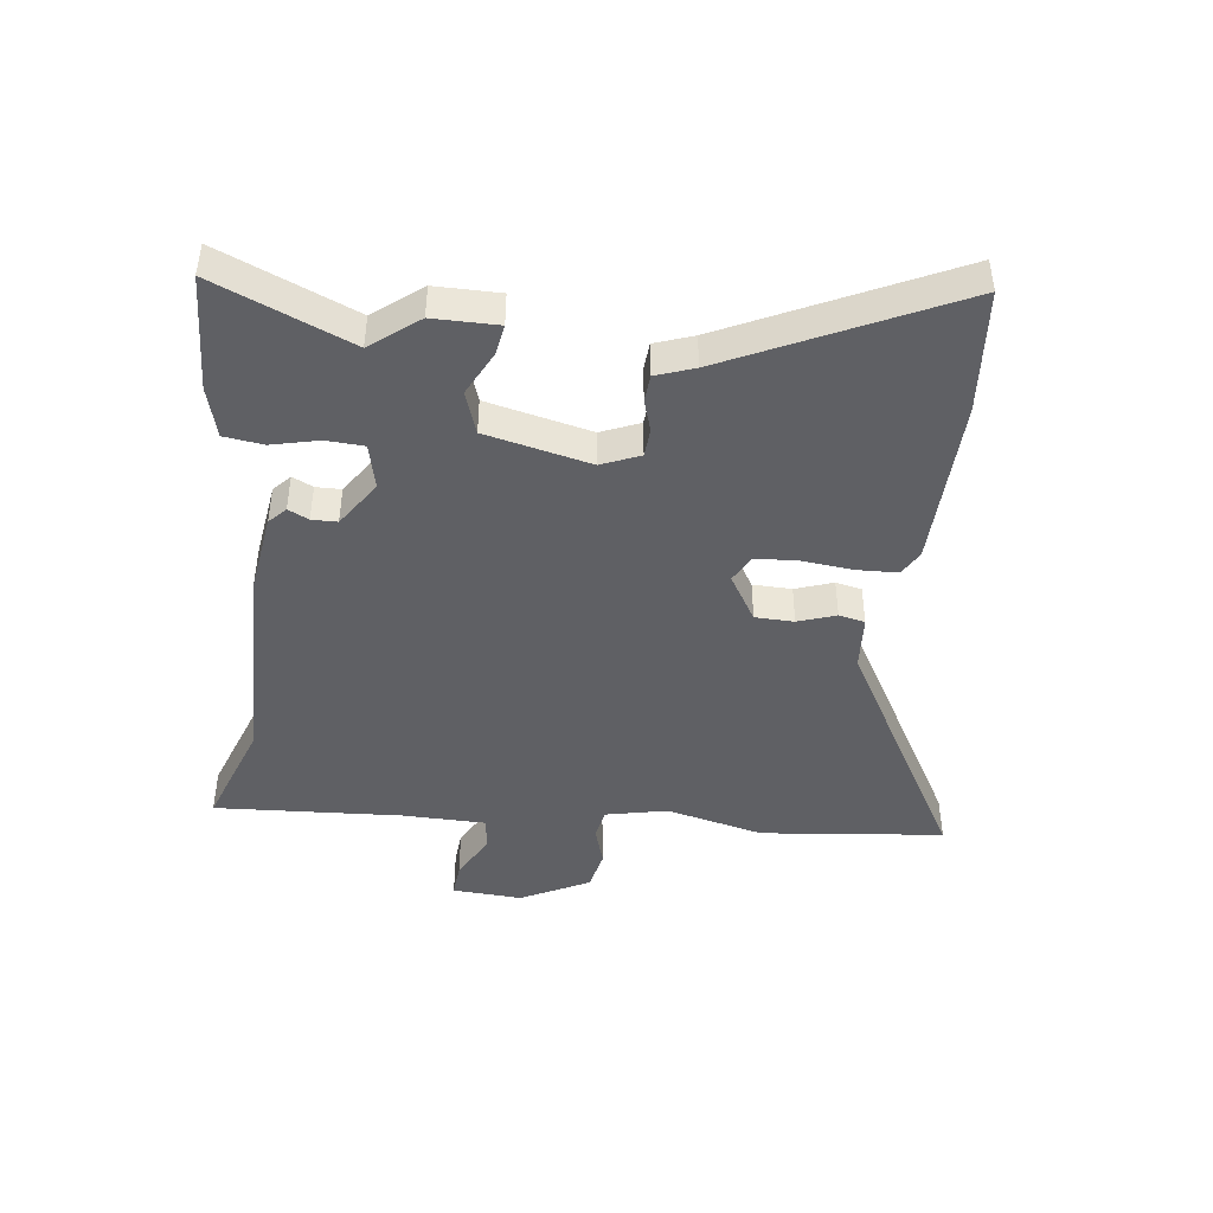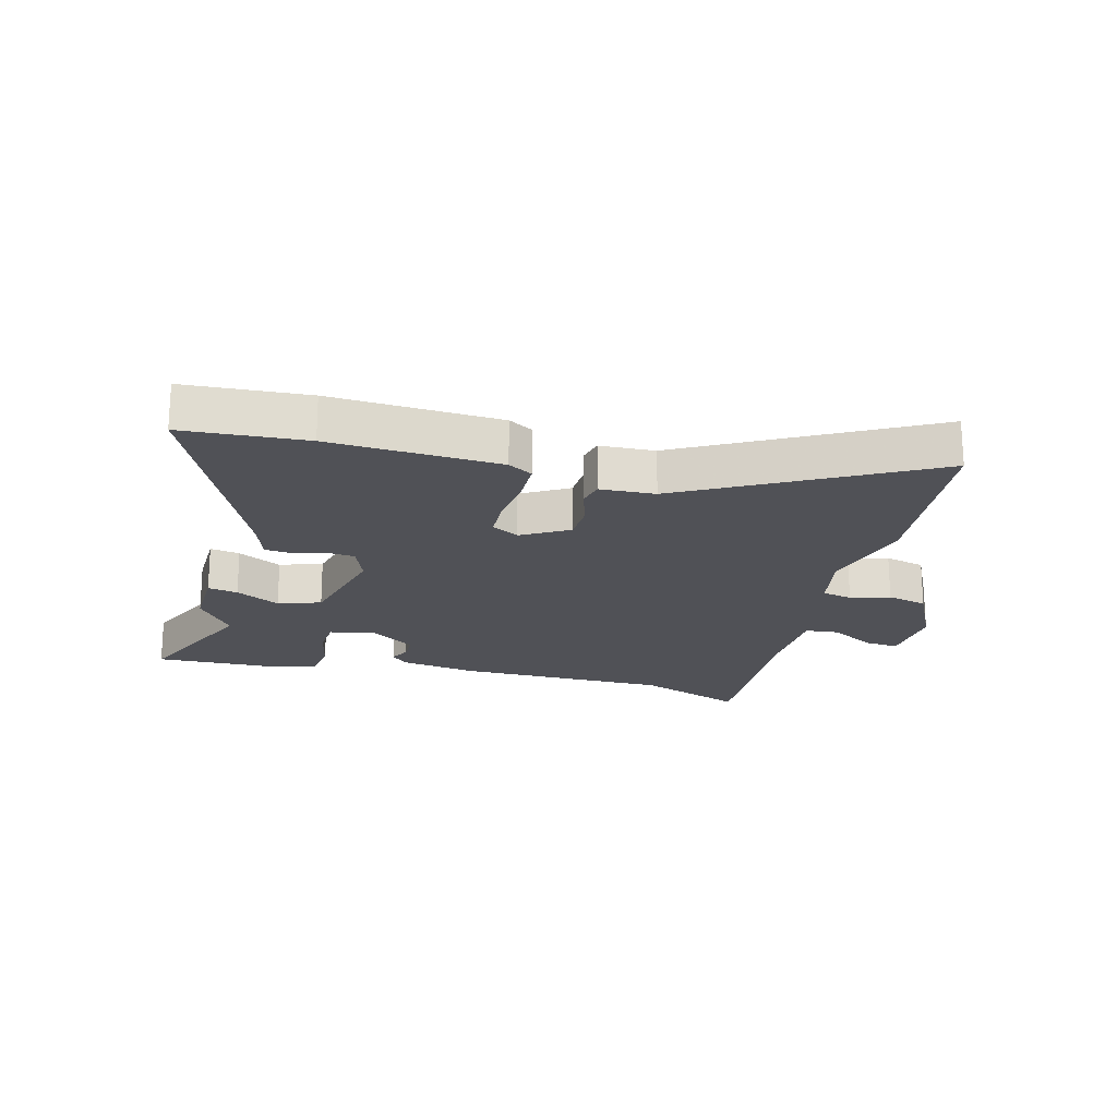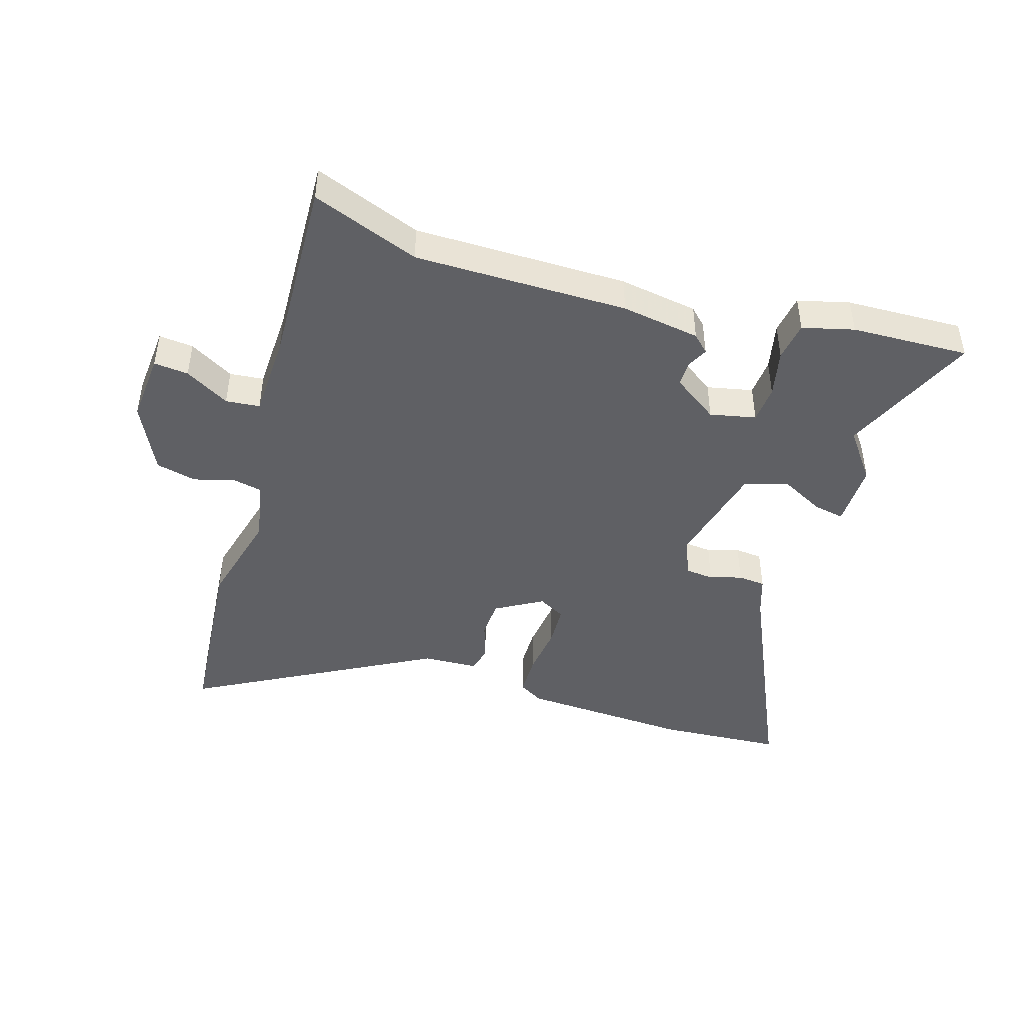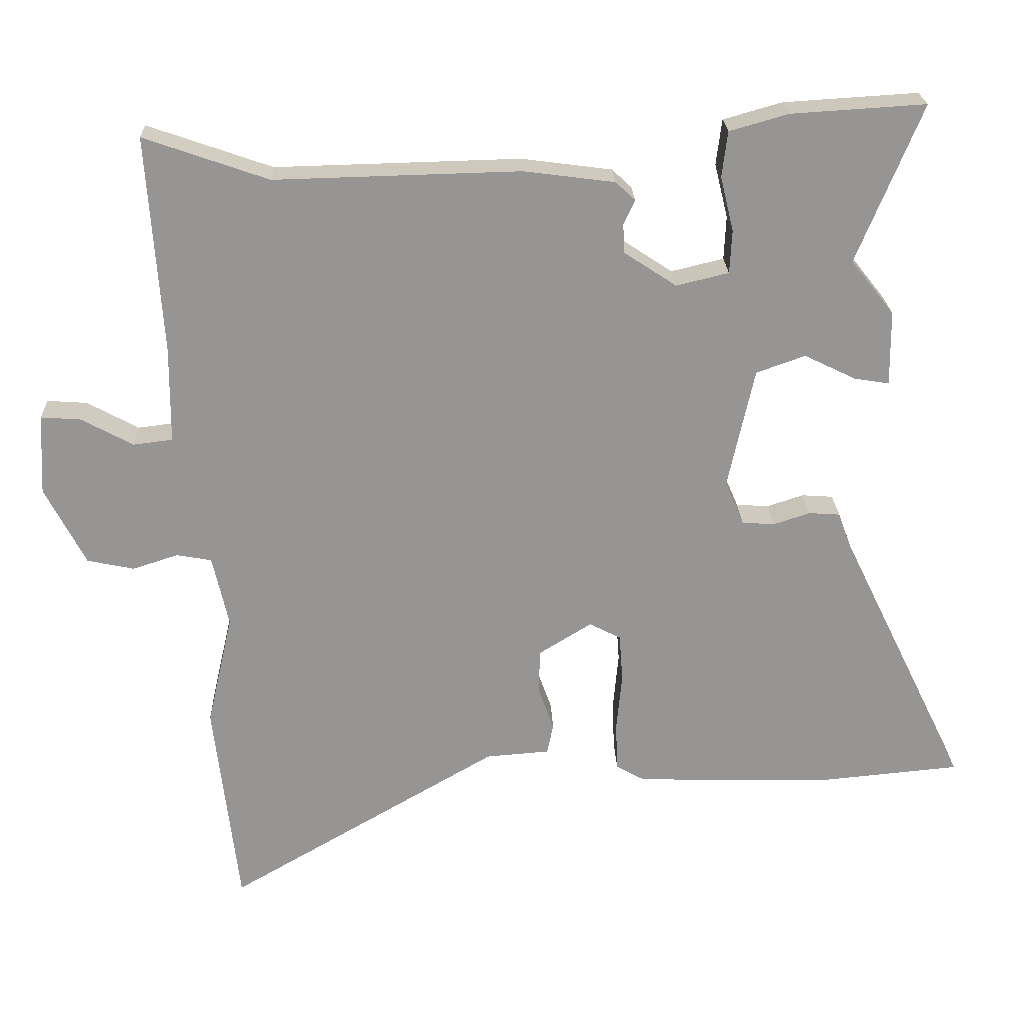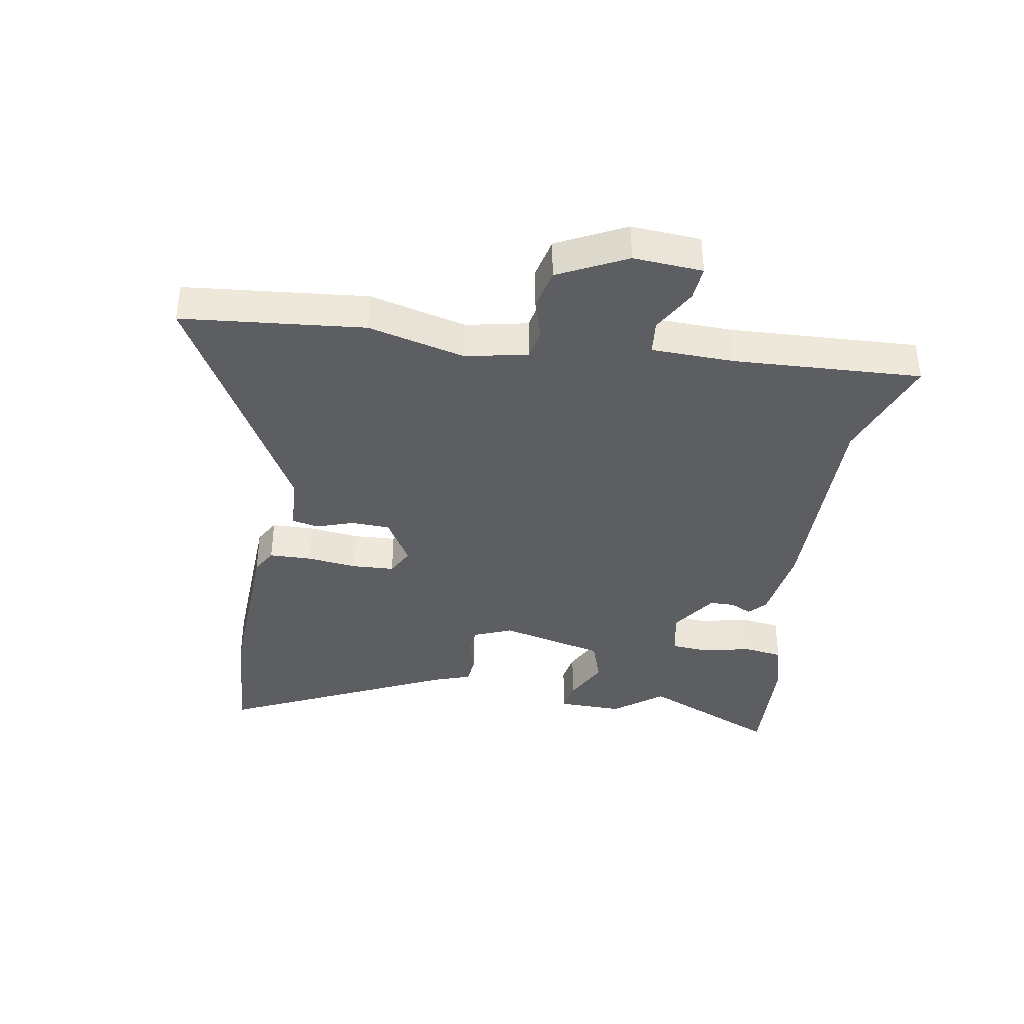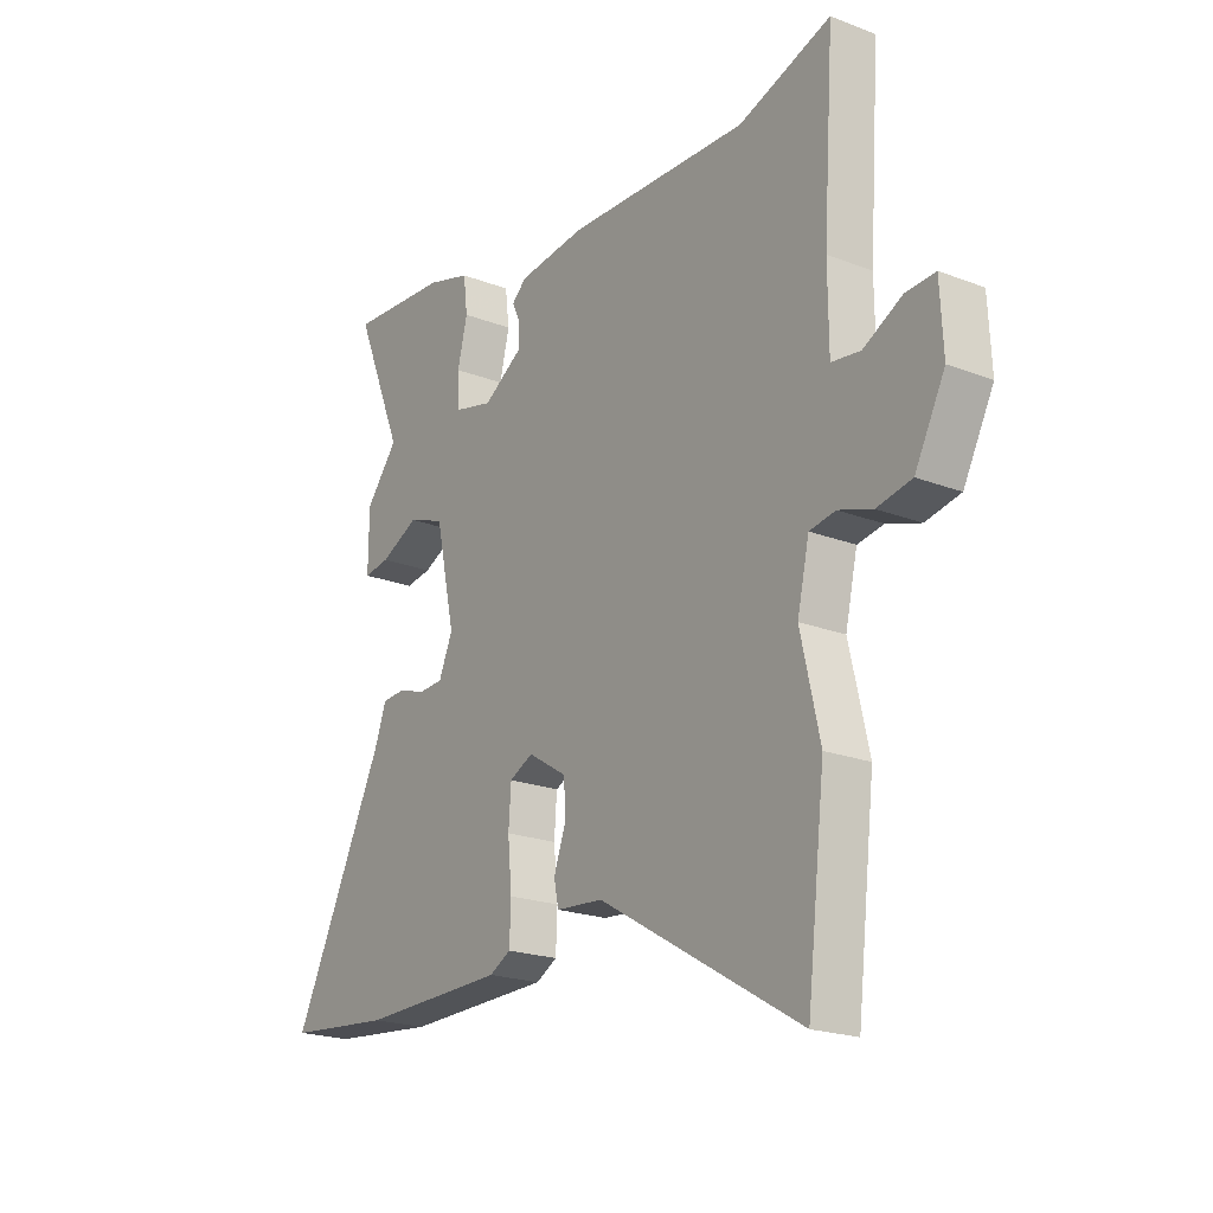
<metadata>
{"format":"obj","ext":"obj","renderer":"f3d","projection":"perspective","resolution":1024,"background":"white","views":[{"elev":-44.7,"azim":82.5,"up":"+Y"},{"elev":-20.5,"azim":163.7,"up":"+Y"},{"elev":-45.1,"azim":-18.6,"up":"+Y"},{"elev":22.7,"azim":-2.1,"up":"+Z"},{"elev":-38.6,"azim":-100.6,"up":"+Y"},{"elev":-20.7,"azim":-124.9,"up":"+Z"}]}
</metadata>
<code>
v 0.525 0.07 0.56
v 0.432 0.07 0.334
v 0.494 0.07 0.256
v 0.495 0.07 0.149
v 0.445 0.07 0.157
v 0.371 0.07 0.193
v 0.301 0.07 0.168
v 0.263 0.07 -0.005
v 0.29 0.07 -0.068
v 0.337 0.07 -0.071
v 0.389 0.07 -0.054
v 0.434 0.07 -0.057
v 0.457 0.07 -0.12
v 0.636 0.07 -0.487
v 0.432 0.07 -0.506
v 0.151 0.07 -0.499
v 0.11 0.07 -0.476
v 0.107 0.07 -0.407
v 0.115 0.07 -0.323
v 0.11 0.07 -0.254
v 0.065 0.07 -0.231
v -0.011 0.07 -0.278
v -0.012 0.07 -0.342
v 0.01 0.07 -0.404
v 0.001 0.07 -0.447
v -0.09 0.07 -0.454
v -0.479 0.07 -0.68
v -0.514 0.07 -0.379
v -0.477 0.07 -0.218
v -0.5 0.07 -0.116
v -0.55 0.07 -0.107
v -0.615 0.07 -0.128
v -0.682 0.07 -0.114
v -0.74 0.07 -0.002
v -0.734 0.07 0.113
v -0.677 0.07 0.109
v -0.603 0.07 0.069
v -0.547 0.07 0.076
v -0.546 0.07 0.214
v -0.567 0.07 0.523
v -0.389 0.07 0.461
v -0.038 0.07 0.47
v 0.092 0.07 0.453
v 0.12 0.07 0.427
v 0.104 0.07 0.393
v 0.105 0.07 0.351
v 0.181 0.07 0.301
v 0.256 0.07 0.319
v 0.259 0.07 0.381
v 0.24 0.07 0.459
v 0.248 0.07 0.524
v 0.332 0.07 0.548
v 0.525 0 0.56
v 0.432 0 0.334
v 0.494 0 0.256
v 0.495 0 0.149
v 0.445 0 0.157
v 0.371 0 0.193
v 0.301 0 0.168
v 0.263 0 -0.005
v 0.29 0 -0.068
v 0.337 0 -0.071
v 0.389 0 -0.054
v 0.434 0 -0.057
v 0.457 0 -0.12
v 0.636 0 -0.487
v 0.432 0 -0.506
v 0.151 0 -0.499
v 0.11 0 -0.476
v 0.107 0 -0.407
v 0.115 0 -0.323
v 0.11 0 -0.254
v 0.065 0 -0.231
v -0.011 0 -0.278
v -0.012 0 -0.342
v 0.01 0 -0.404
v 0.001 0 -0.447
v -0.09 0 -0.454
v -0.479 0 -0.68
v -0.514 0 -0.379
v -0.477 0 -0.218
v -0.5 0 -0.116
v -0.55 0 -0.107
v -0.615 0 -0.128
v -0.682 0 -0.114
v -0.74 0 -0.002
v -0.734 0 0.113
v -0.677 0 0.109
v -0.603 0 0.069
v -0.547 0 0.076
v -0.546 0 0.214
v -0.567 0 0.523
v -0.389 0 0.461
v -0.038 0 0.47
v 0.092 0 0.453
v 0.12 0 0.427
v 0.104 0 0.393
v 0.105 0 0.351
v 0.181 0 0.301
v 0.256 0 0.319
v 0.259 0 0.381
v 0.24 0 0.459
v 0.248 0 0.524
v 0.332 0 0.548
f 52 1 2
f 51 52 2
f 50 51 2
f 49 50 2
f 4 5 6
f 3 4 6
f 2 3 6
f 49 2 6
f 48 49 6
f 47 48 6 7
f 46 47 7 8
f 43 44 45
f 42 43 45
f 41 42 45
f 41 45 46
f 39 40 41
f 46 8 9
f 41 46 9
f 39 41 9
f 38 39 9
f 35 36 37
f 34 35 37
f 33 34 37
f 32 33 37
f 31 32 37
f 37 38 9
f 31 37 9
f 30 31 9
f 26 27 28 29
f 26 29 30
f 25 26 30
f 24 25 30
f 23 24 30
f 22 23 30
f 21 22 30 9
f 17 18 19
f 16 17 19
f 15 16 19
f 14 15 19
f 13 14 19
f 13 19 20
f 12 13 20
f 11 12 20
f 10 11 20
f 9 10 20 21
f 54 53 104
f 54 104 103
f 54 103 102
f 54 102 101
f 58 57 56
f 58 56 55
f 58 55 54
f 58 54 101
f 58 101 100
f 59 58 100 99
f 60 59 99 98
f 97 96 95
f 97 95 94
f 97 94 93
f 98 97 93
f 93 92 91
f 61 60 98
f 61 98 93
f 61 93 91
f 61 91 90
f 89 88 87
f 89 87 86
f 89 86 85
f 89 85 84
f 89 84 83
f 61 90 89
f 61 89 83
f 61 83 82
f 81 80 79 78
f 82 81 78
f 82 78 77
f 82 77 76
f 82 76 75
f 82 75 74
f 61 82 74 73
f 71 70 69
f 71 69 68
f 71 68 67
f 71 67 66
f 71 66 65
f 72 71 65
f 72 65 64
f 72 64 63
f 72 63 62
f 73 72 62 61
f 1 53 54 2
f 2 54 55 3
f 3 55 56 4
f 4 56 57 5
f 5 57 58 6
f 6 58 59 7
f 7 59 60 8
f 8 60 61 9
f 9 61 62 10
f 10 62 63 11
f 11 63 64 12
f 12 64 65 13
f 13 65 66 14
f 14 66 67 15
f 15 67 68 16
f 16 68 69 17
f 17 69 70 18
f 18 70 71 19
f 19 71 72 20
f 20 72 73 21
f 21 73 74 22
f 22 74 75 23
f 23 75 76 24
f 24 76 77 25
f 25 77 78 26
f 26 78 79 27
f 27 79 80 28
f 28 80 81 29
f 29 81 82 30
f 30 82 83 31
f 31 83 84 32
f 32 84 85 33
f 33 85 86 34
f 34 86 87 35
f 35 87 88 36
f 36 88 89 37
f 37 89 90 38
f 38 90 91 39
f 39 91 92 40
f 40 92 93 41
f 41 93 94 42
f 42 94 95 43
f 43 95 96 44
f 44 96 97 45
f 45 97 98 46
f 46 98 99 47
f 47 99 100 48
f 48 100 101 49
f 49 101 102 50
f 50 102 103 51
f 51 103 104 52
f 52 104 53 1

</code>
